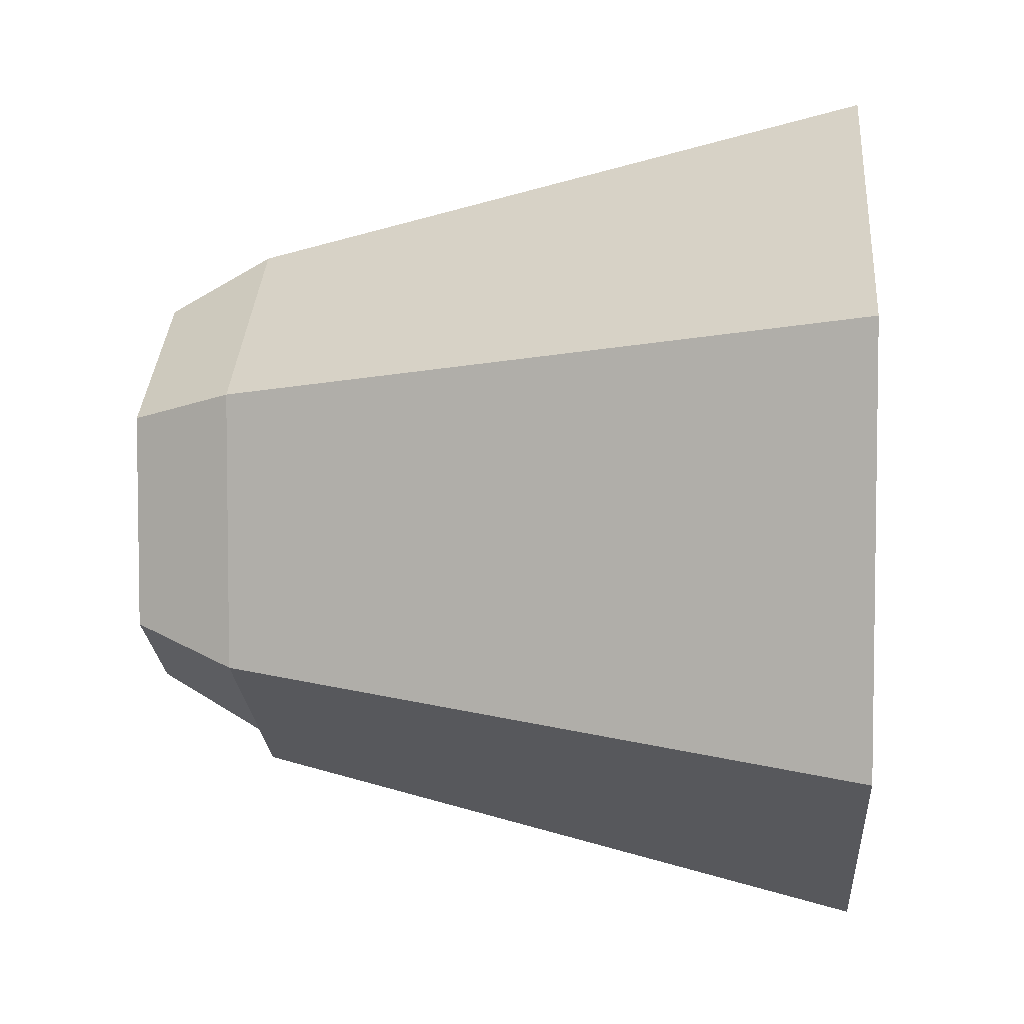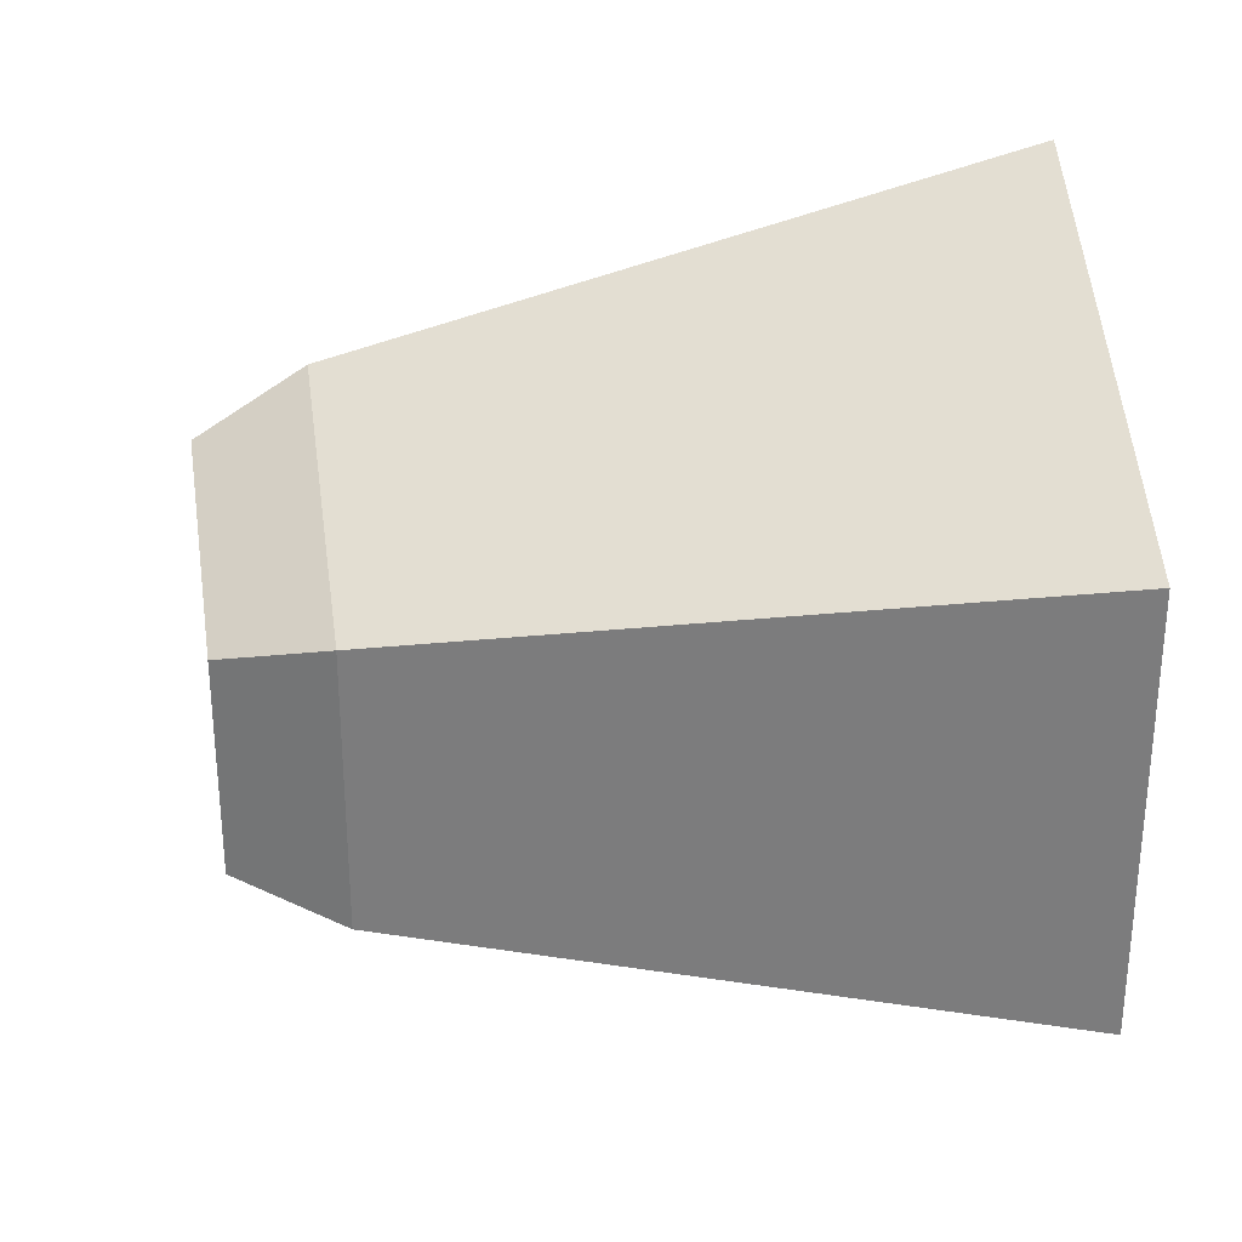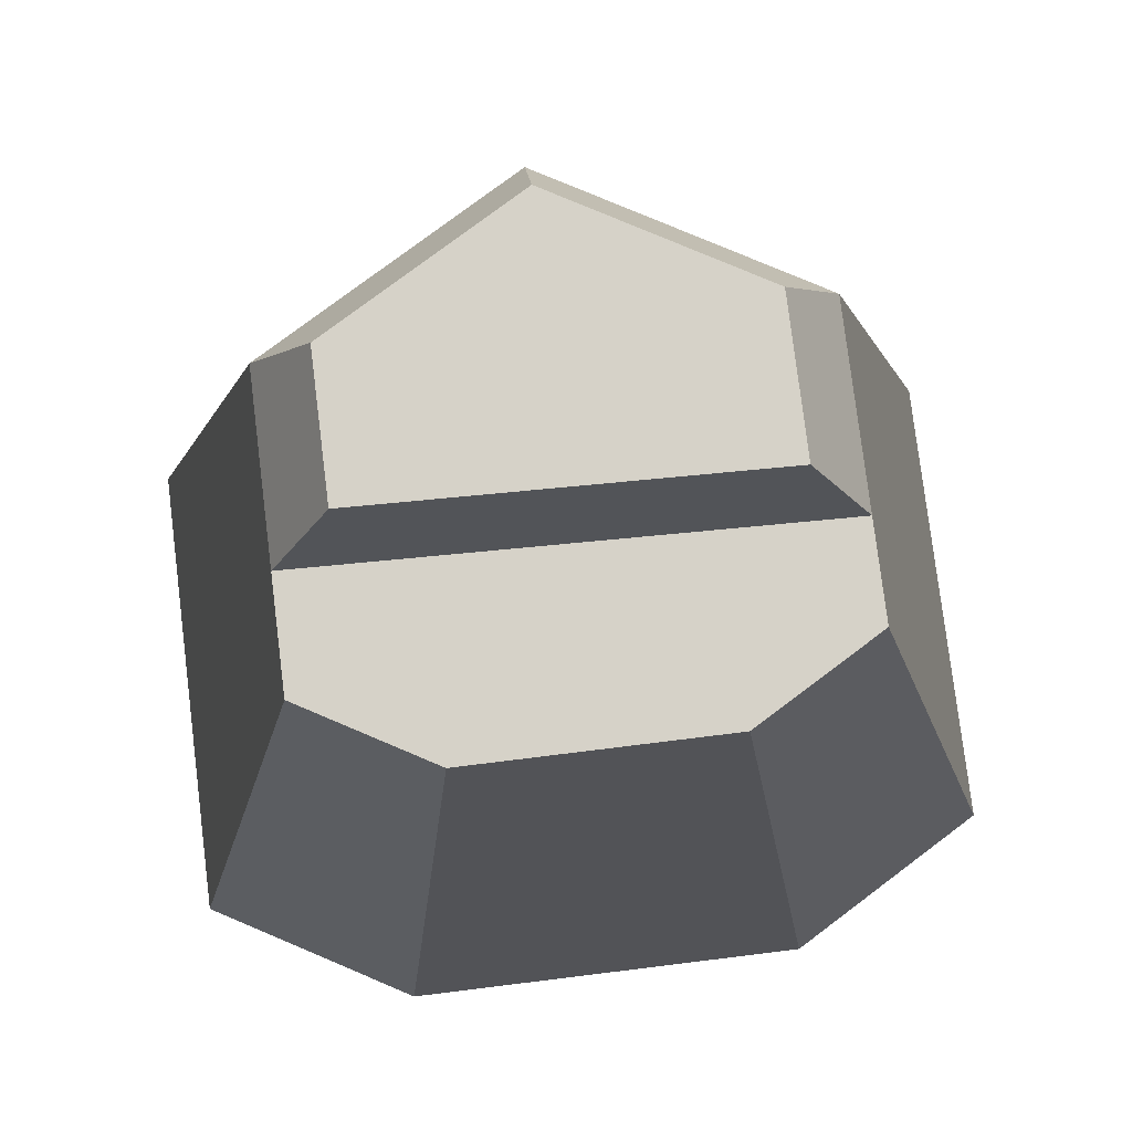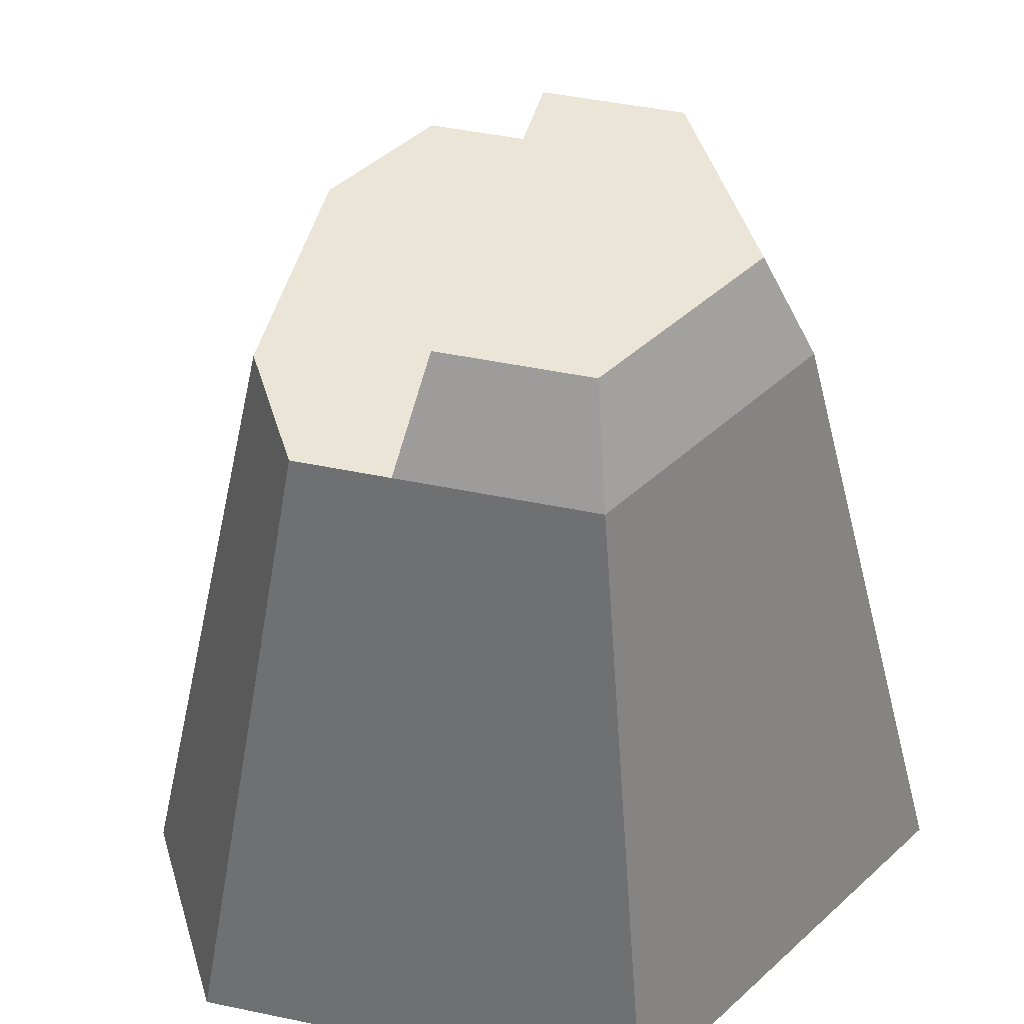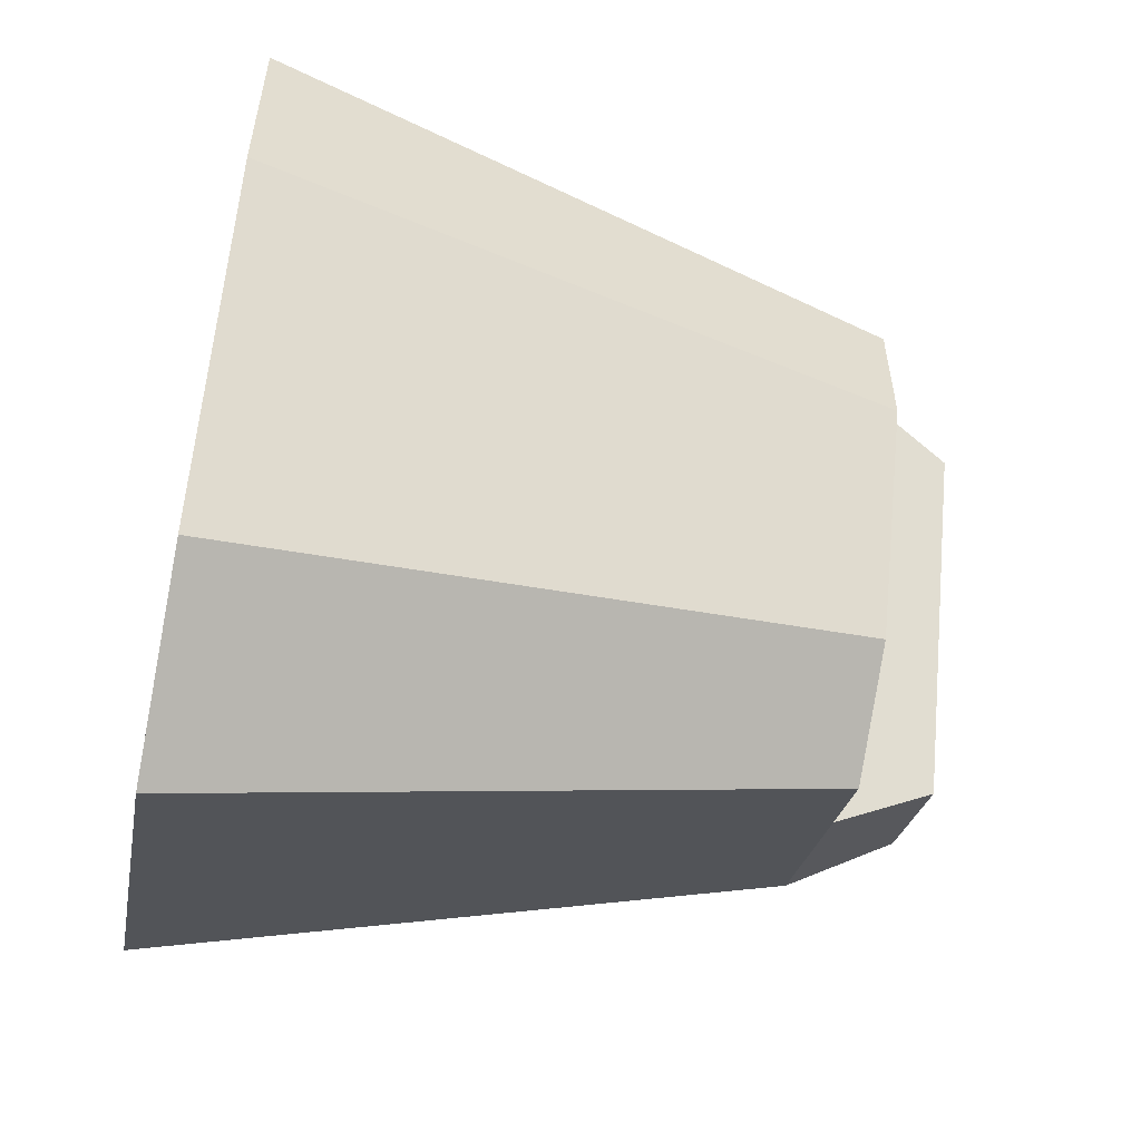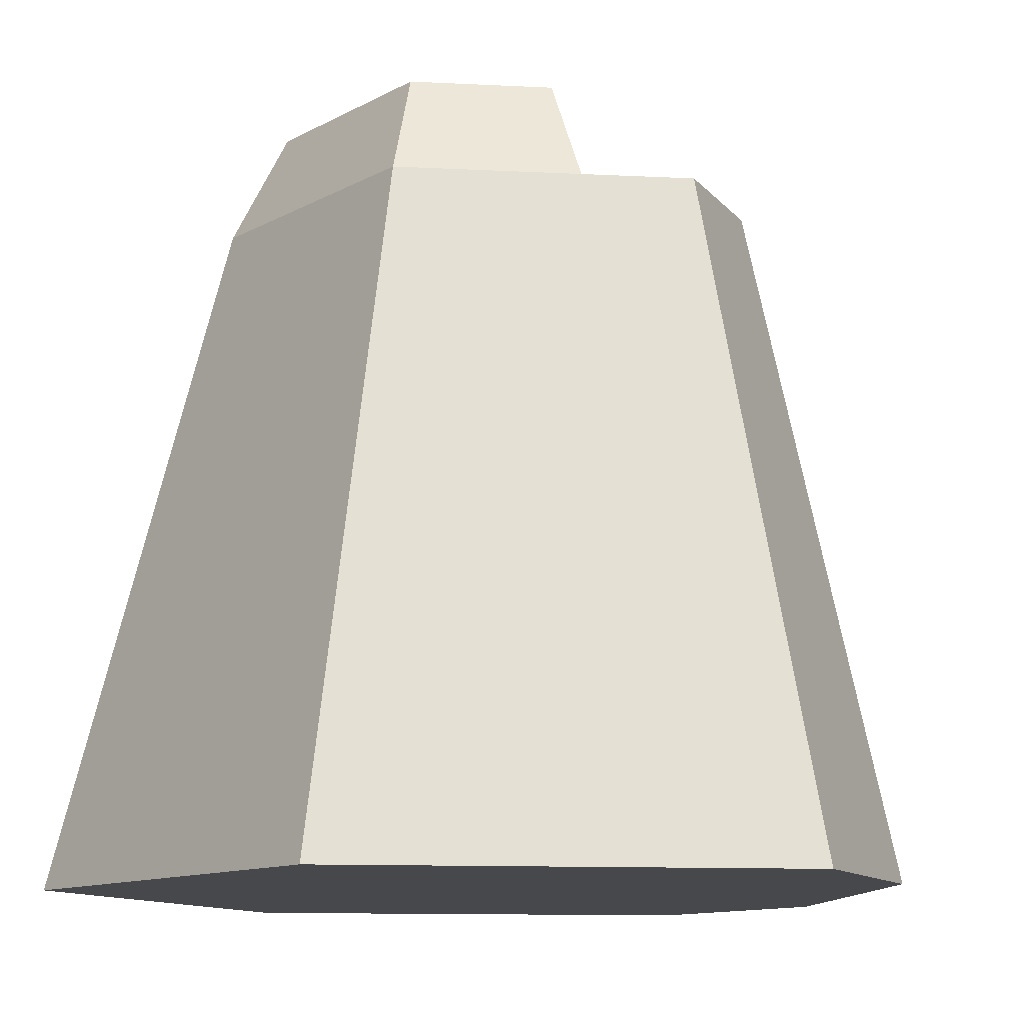
<metadata>
{"format":"obj","ext":"obj","renderer":"f3d","projection":"perspective","resolution":1024,"background":"white","views":[{"elev":5.3,"azim":-85.3,"up":"+Z"},{"elev":30.8,"azim":-98.9,"up":"+Z"},{"elev":77.6,"azim":113.0,"up":"+Y"},{"elev":45.6,"azim":-136.4,"up":"+Y"},{"elev":-55.9,"azim":78.7,"up":"+Z"},{"elev":-11.3,"azim":22.9,"up":"+Y"}]}
</metadata>
<code>
o Mesh1_Group1_Model.024
v 1.264 0 -0.73
v 0.8313 1.06 -1.075
v 1.03 1.06 -0.73
v 0.9483 0 -1.278
v 1.264 0 -0.365
v 0.6322 0 0
v 0.6322 0 -1.46
v 0 0 -1.095
v 0 0 -0.365
v 0.6322 1.06 -0.2701
v 0.2339 1.06 -0.5
v 0.6149 1.23 -0.3672
v 0.3082 1.23 -0.5442
v 0.3082 1.23 -0.8984
v 0.514 1.23 -1.017
v 0.8059 1.23 -0.4775
v 0.8803 1.06 -0.4133
v 1.03 1.06 -0.5
v 0.6322 1.06 -1.19
v 0.5012 1.06 -1.114
v 0.2339 1.06 -0.9599
f 12 14 13
f 14 12 15
f 15 12 16
f 3 17 18
f 2 17 3
f 19 17 2
f 17 19 20
f 1 2 3
f 2 1 4
f 5 4 1
f 6 4 5
f 6 7 4
f 6 8 7
f 8 6 9
f 10 9 6
f 9 10 11
f 12 11 10
f 11 12 13
f 10 16 12
f 16 10 17
f 10 18 17
f 6 18 10
f 18 6 5
f 1 18 5
f 18 1 3
f 19 21 20
f 7 21 19
f 21 7 8
f 8 11 21
f 11 8 9
f 13 21 11
f 21 13 14
f 14 20 21
f 20 14 15
f 16 20 15
f 20 16 17
f 19 4 7
f 4 19 2

</code>
